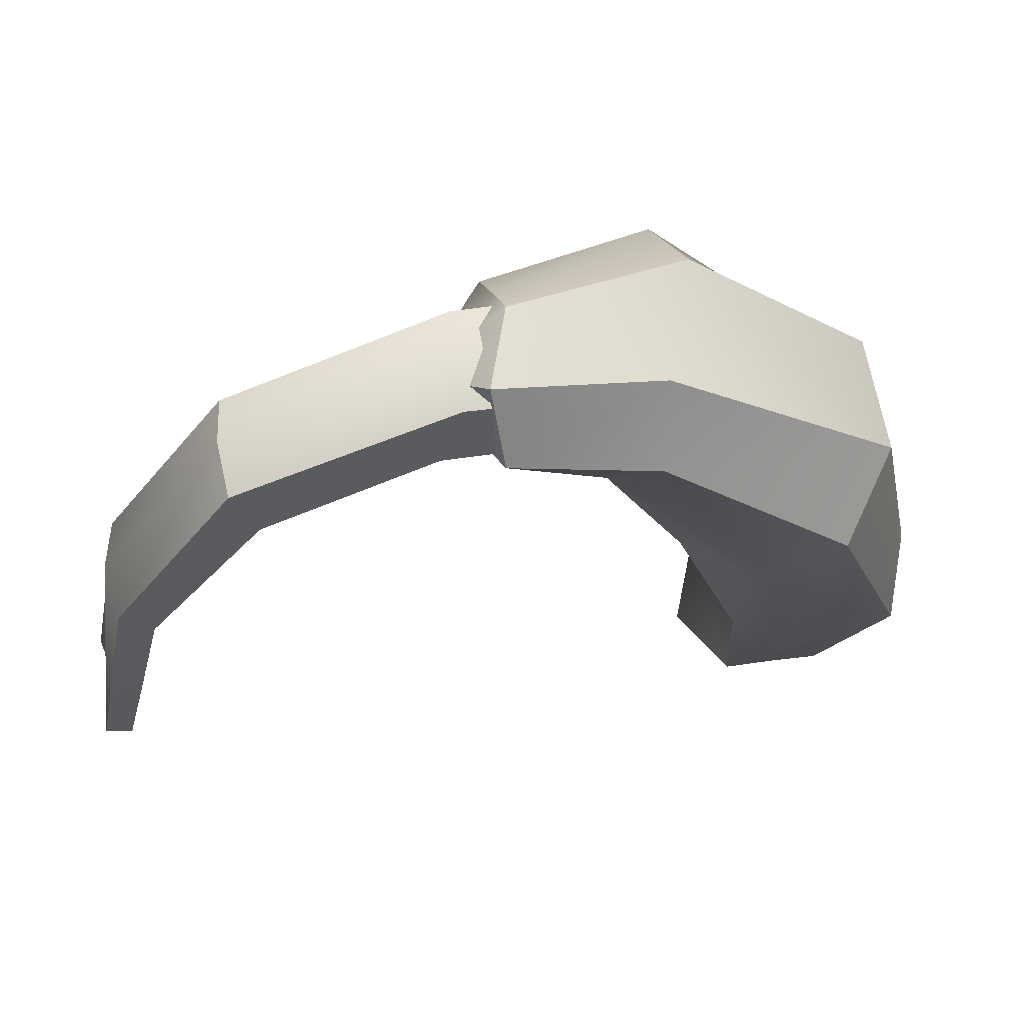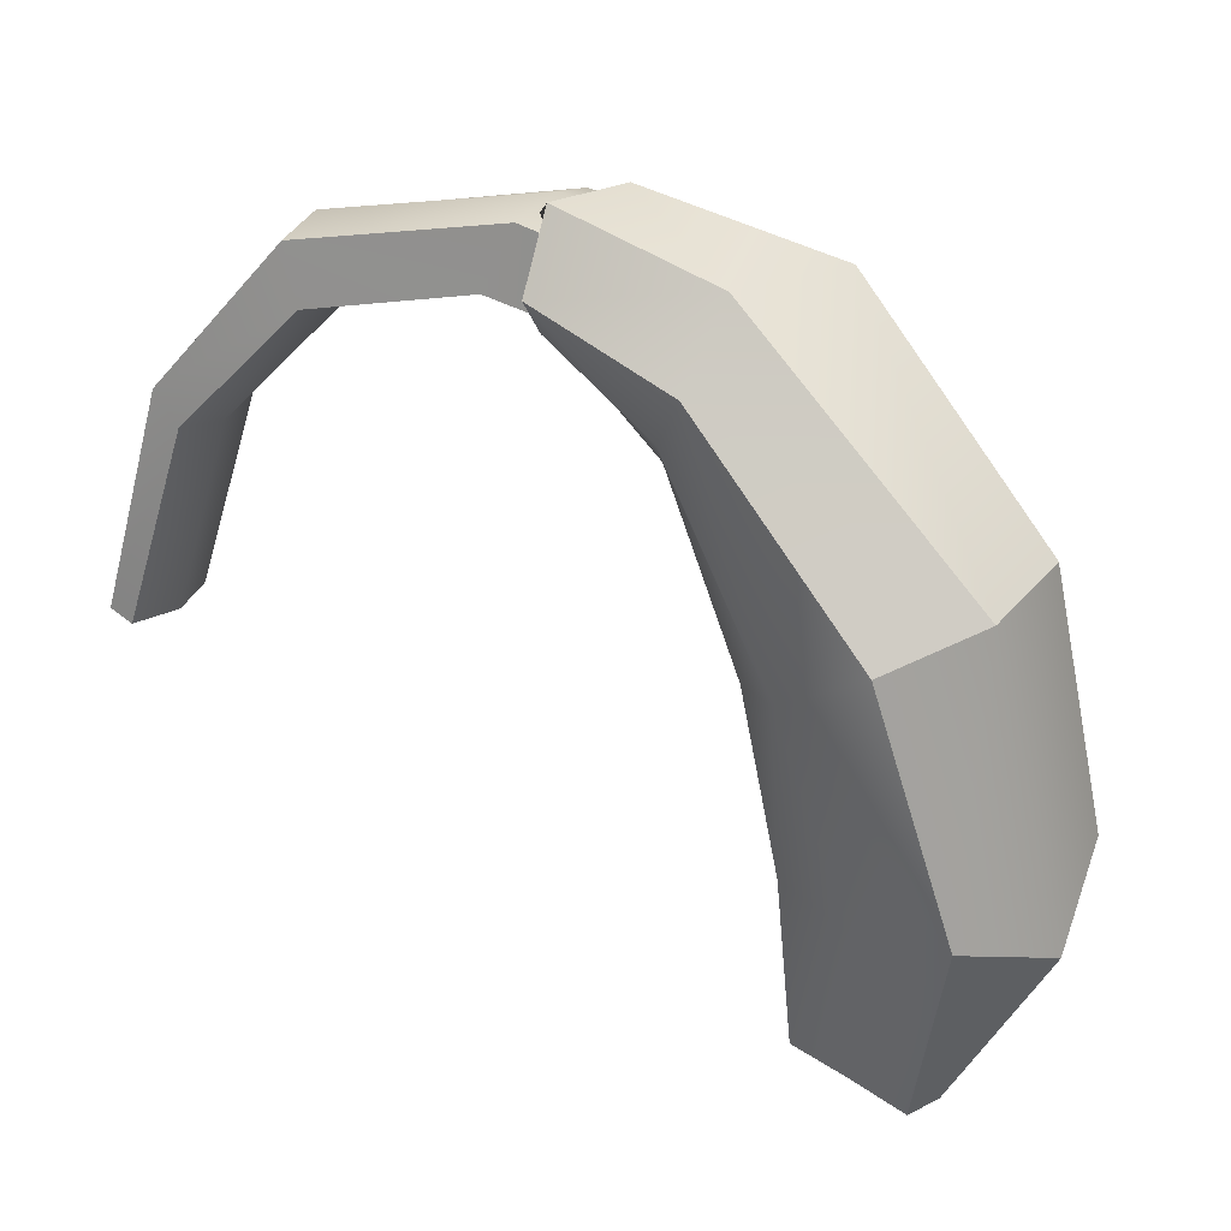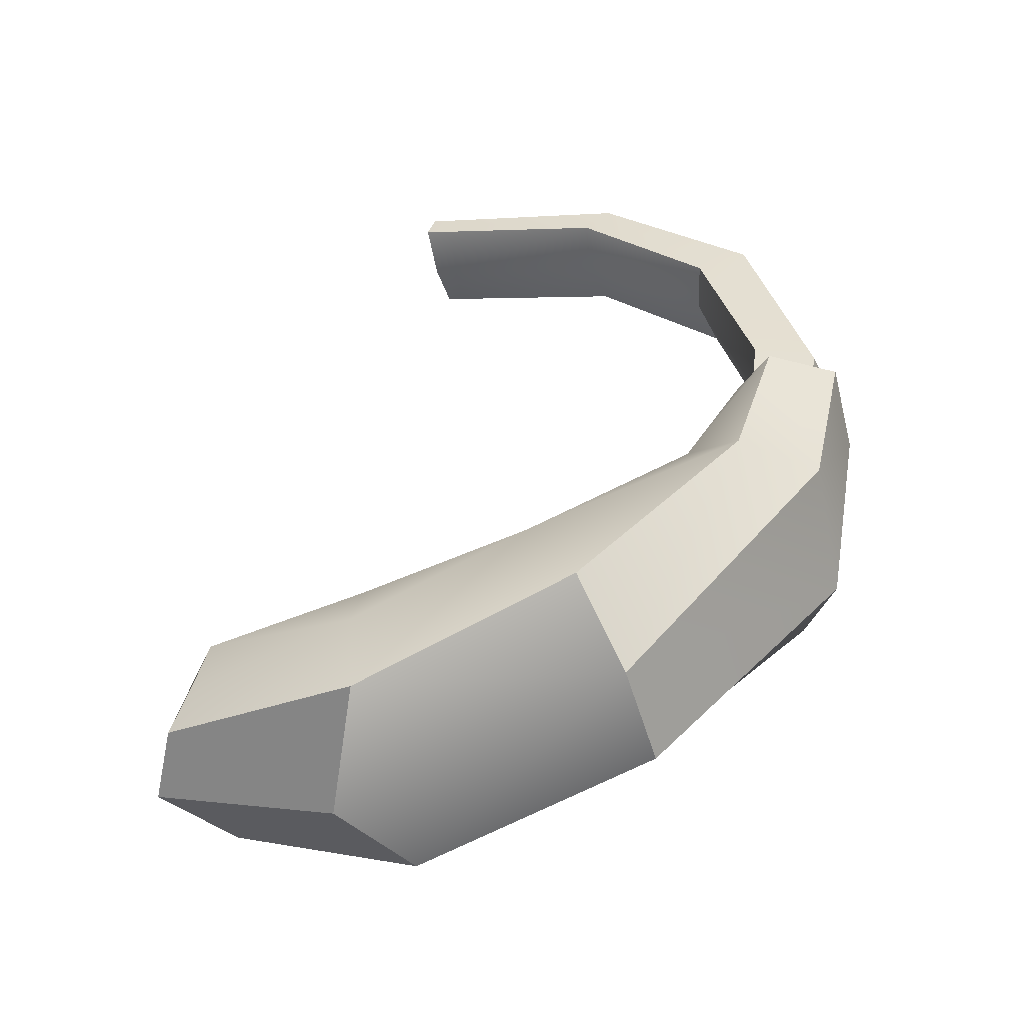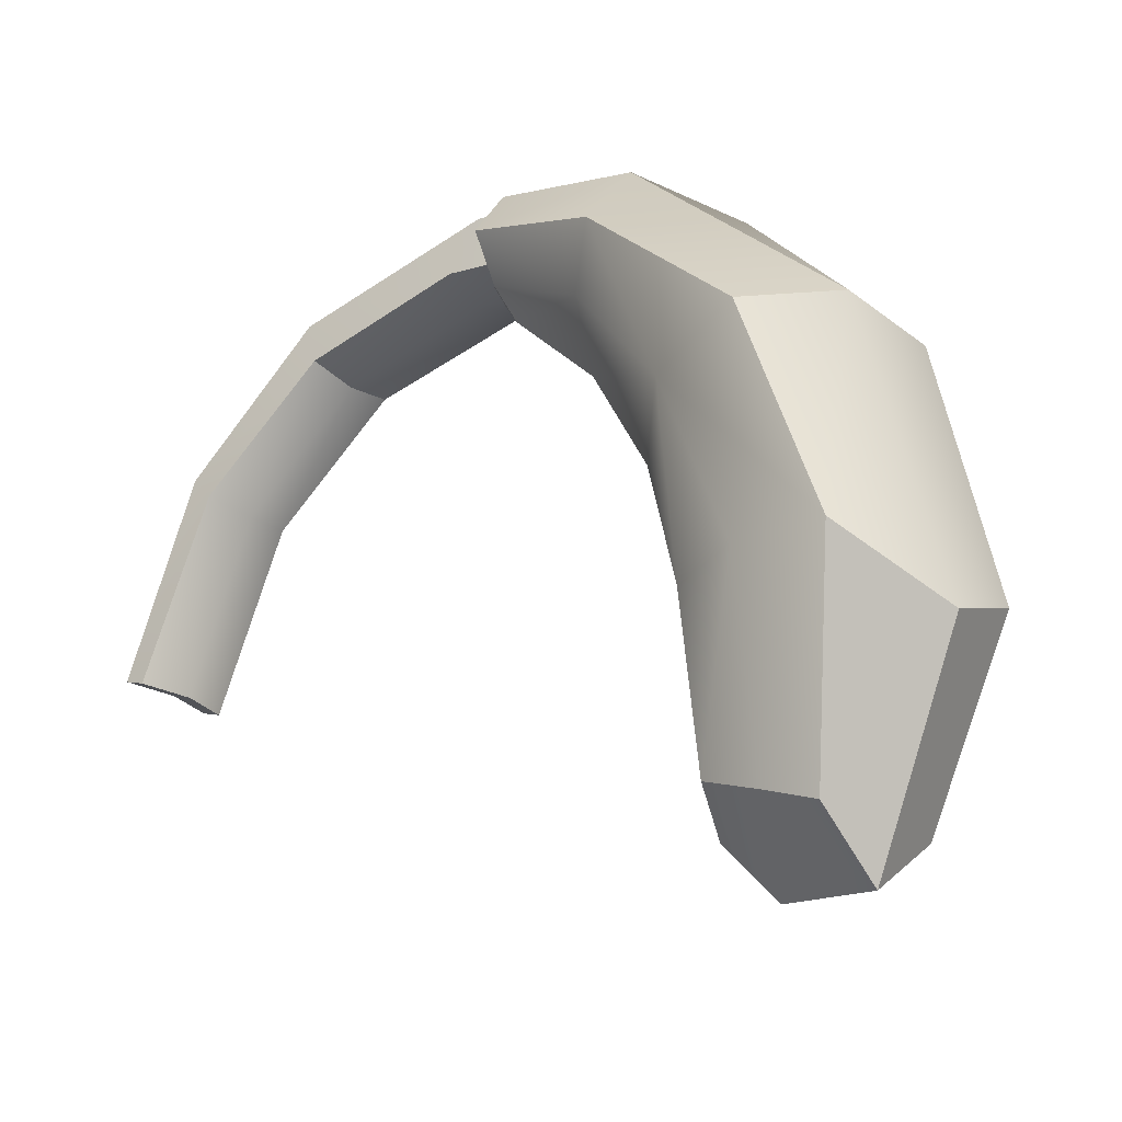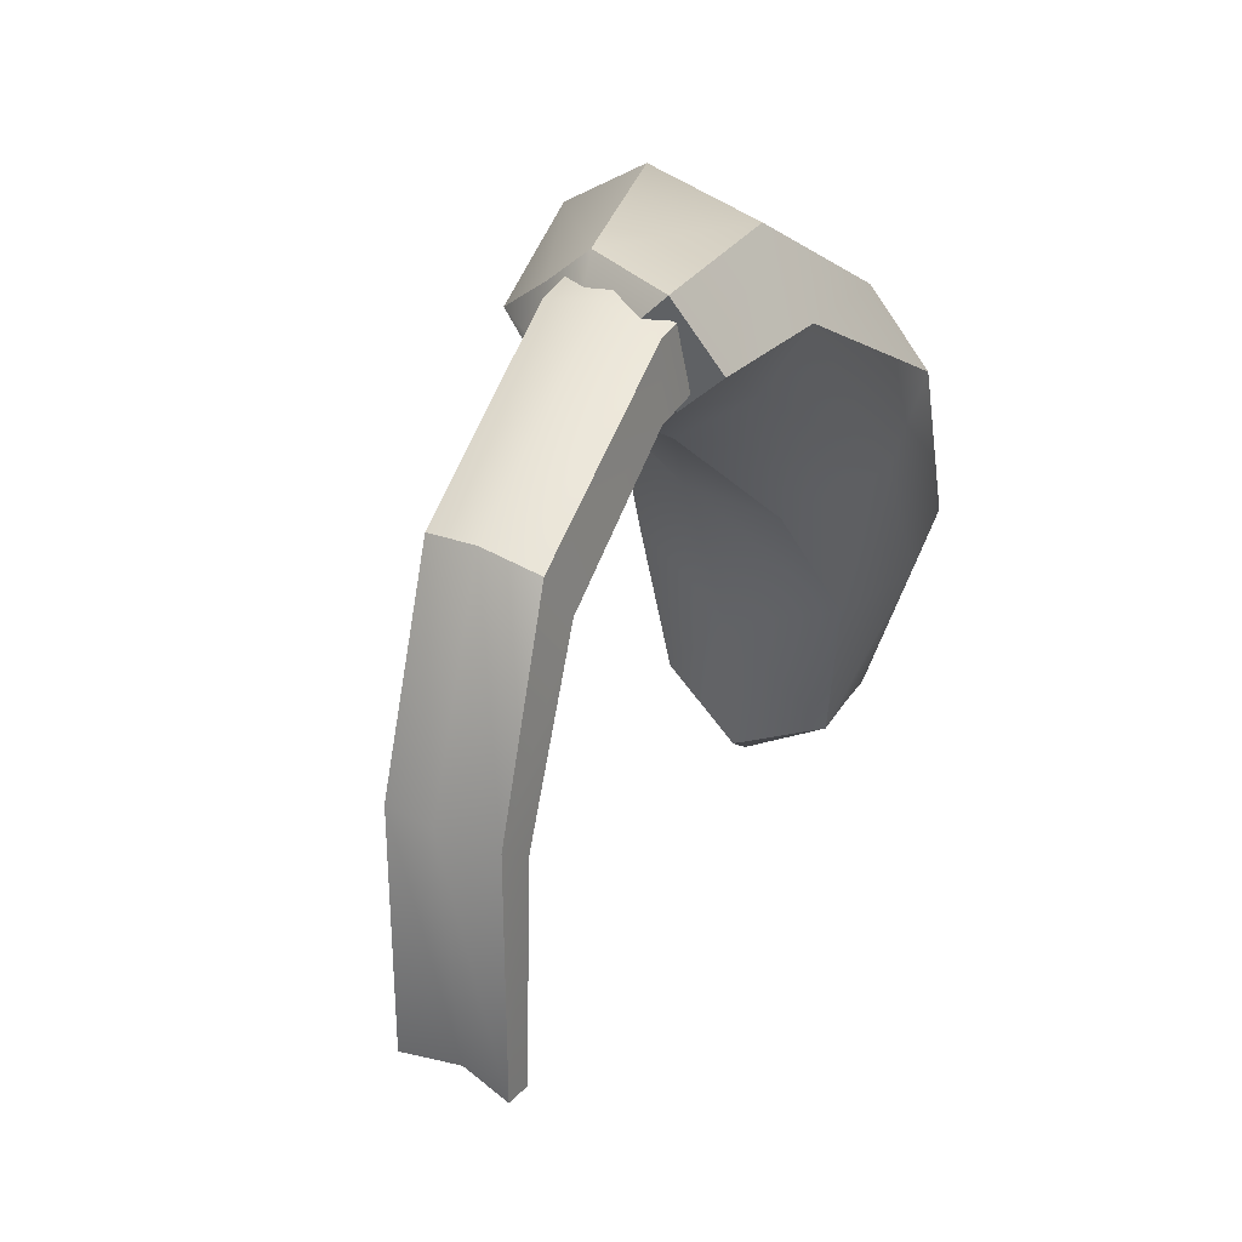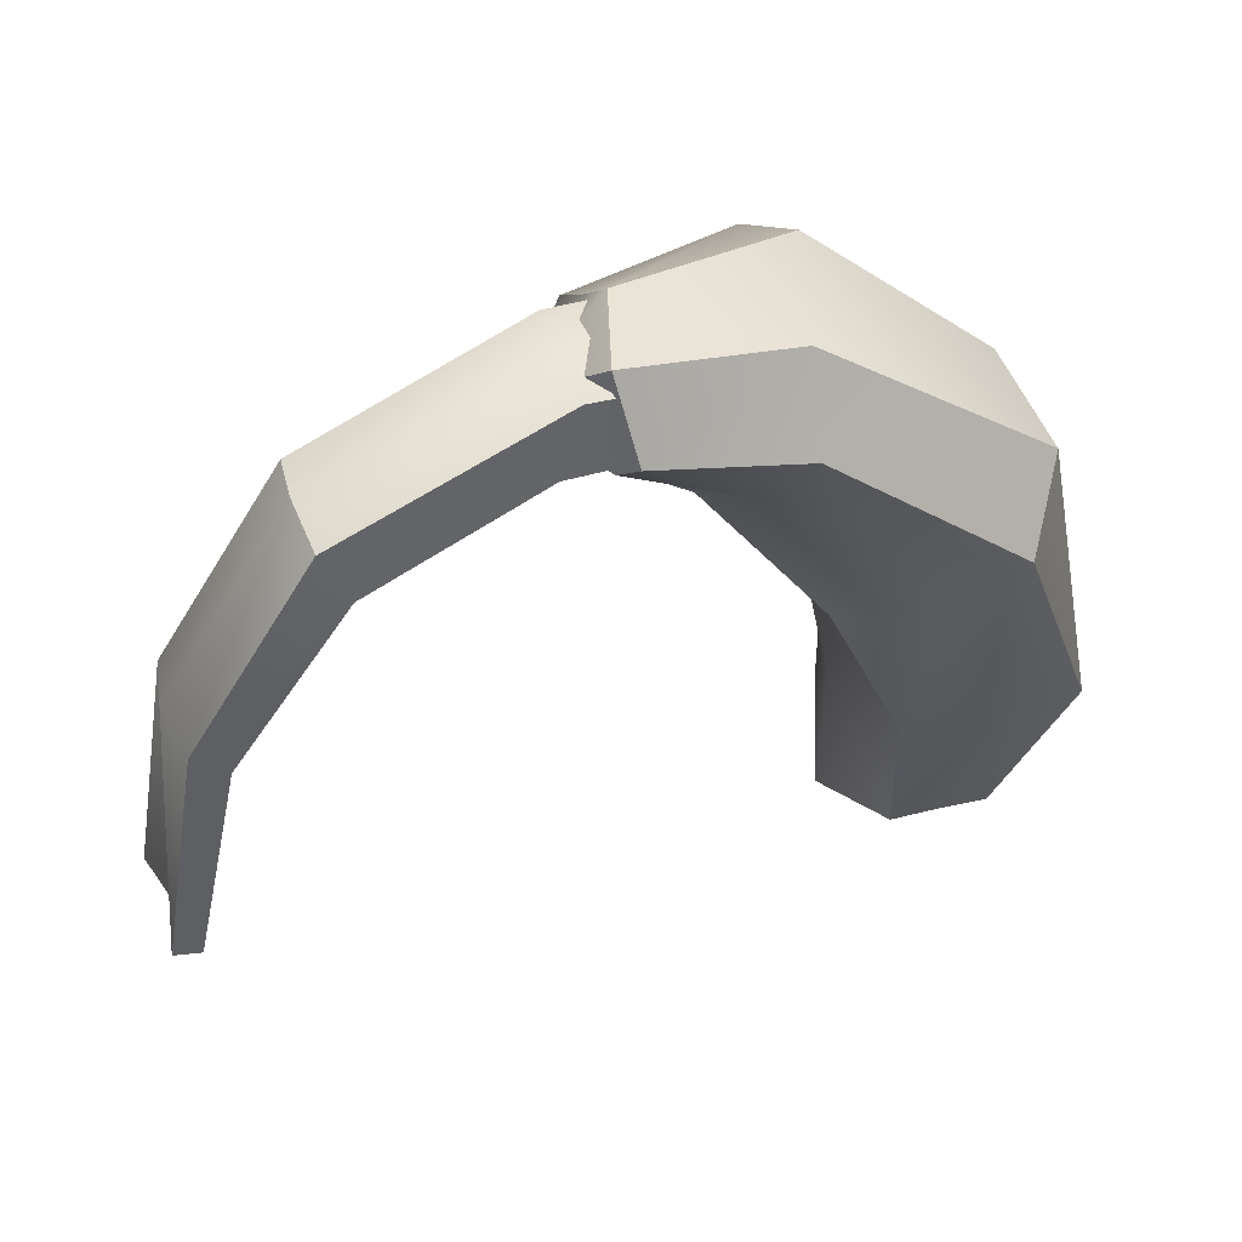
<metadata>
{"format":"obj","ext":"obj","renderer":"f3d","projection":"perspective","resolution":1024,"background":"white","views":[{"elev":65.7,"azim":-97.9,"up":"+Z"},{"elev":30.2,"azim":-57.0,"up":"+Z"},{"elev":-54.1,"azim":-72.6,"up":"+Y"},{"elev":-25.0,"azim":-47.8,"up":"+Z"},{"elev":44.8,"azim":-149.4,"up":"+Z"},{"elev":53.6,"azim":-109.1,"up":"+Z"}]}
</metadata>
<code>
g PolyRibGory02
v -0.01933 0.005343 -0.07708
v -0.01798 -0.006872 -0.08155
v 0.002273 -0.00415 -0.09308
v -0.0003402 0.0158 -0.09217
v -0.02088 0.01767 -0.07296
v -0.003243 0.02749 -0.07844
v -0.01308 0.07728 0.08444
v -0.02363 0.07565 0.06981
v -0.01534 0.07747 0.0599
v -0.001246 0.09106 0.07069
v -0.01798 -0.006872 -0.08155
v -0.02764 -0.01811 -0.0327
v -0.001685 -0.02829 -0.04557
v 0.002273 -0.00415 -0.09308
v -0.009264 -0.01322 0.02484
v -0.02932 7.753e-05 0.01964
v -0.02377 0.0427 0.05904
v -0.0114 0.04052 0.07542
v -0.02363 0.07565 0.06981
v -0.01308 0.07728 0.08444
v 0.02016 -0.004498 -0.07985
v 0.03154 -0.003818 -0.03652
v 0.01878 0.007907 -0.07556
v 0.02464 -0.02291 -0.03524
v 0.03376 0.00294 0.01444
v 0.01835 -0.01226 0.02431
v 0.01772 0.03153 0.07227
v 0.03252 0.03704 0.0614
v 0.03661 0.04522 0.04756
v 0.03115 0.02135 0.002926
v -0.02088 0.01767 -0.07296
v -0.03081 0.001369 -0.0332
v -0.01933 0.005343 -0.07708
v -0.02359 0.02014 -0.03357
v -0.03076 0.01861 0.008745
v -0.01519 0.0341 0.0002145
v -0.004034 0.05836 0.03443
v -0.01803 0.05095 0.04568
v -0.007139 0.07832 0.05458
v -0.01534 0.07747 0.0599
v -0.02363 0.07565 0.06981
v -0.02377 0.0427 0.05904
v -0.02932 7.753e-05 0.01964
v 0.02166 0.07515 0.06661
v -0.001246 0.09106 0.07069
v 0.01021 0.08071 0.06003
v 0.01395 0.07296 0.07394
v 0.005496 0.07168 0.08342
v -0.01308 0.07728 0.08444
v 0.01725 0.02008 -0.0708
v 0.01878 0.007907 -0.07556
v 0.03154 -0.003818 -0.03652
v 0.02788 0.01561 -0.03724
v 0.03376 0.00294 0.01444
v 0.03115 0.02135 0.002926
v -0.01798 -0.006872 -0.08155
v -0.01933 0.005343 -0.07708
v -0.03081 0.001369 -0.0332
v -0.02764 -0.01811 -0.0327
v -0.03076 0.01861 0.008745
v -0.02932 7.753e-05 0.01964
v 0.01878 0.007907 -0.07556
v 0.002273 -0.00415 -0.09308
v 0.02016 -0.004498 -0.07985
v -0.0003402 0.0158 -0.09217
v 0.01725 0.02008 -0.0708
v -0.003243 0.02749 -0.07844
v 0.02016 -0.004498 -0.07985
v 0.002273 -0.00415 -0.09308
v -0.001685 -0.02829 -0.04557
v 0.02464 -0.02291 -0.03524
v -0.009264 -0.01322 0.02484
v 0.01772 0.03153 0.07227
v 0.01835 -0.01226 0.02431
v -0.0114 0.04052 0.07542
v 0.005496 0.07168 0.08342
v -0.01308 0.07728 0.08444
v -0.007139 0.07832 0.05458
v -0.001246 0.09106 0.07069
v -0.01534 0.07747 0.0599
v 0.01021 0.08071 0.06003
v 0.01788 0.05686 0.03922
v 0.02166 0.07515 0.06661
v -0.004034 0.05836 0.03443
v 0.008169 0.03137 -0.003805
v 0.03661 0.04522 0.04756
v -0.01519 0.0341 0.0002145
v 0.03115 0.02135 0.002926
v -0.02359 0.02014 -0.03357
v 0.02788 0.01561 -0.03724
v 0.0007144 0.02532 -0.04472
v -0.02088 0.01767 -0.07296
v 0.01725 0.02008 -0.0708
v -0.003243 0.02749 -0.07844
v 0.03252 0.03704 0.0614
v 0.01772 0.03153 0.07227
v 0.005496 0.07168 0.08342
v 0.01395 0.07296 0.07394
v 0.02166 0.07515 0.06661
v 0.03661 0.04522 0.04756
v -0.009264 -0.01322 0.02484
v -0.02764 -0.01811 -0.0327
v -0.02932 7.753e-05 0.01964
v -0.001685 -0.02829 -0.04557
v 0.02464 -0.02291 -0.03524
v 0.01835 -0.01226 0.02431
v 0.01063 0.002646 -0.02759
v 0.009127 0.01543 -0.01413
v 0.008518 0.01502 -0.02732
v 0.01142 0.001852 -0.01444
v 0.01012 0.02916 0.02567
v 0.01302 0.01586 0.0323
v 0.00869 0.06038 0.06062
v 0.01211 0.05036 0.07291
v 0.008433 0.08289 0.07904
v 0.005051 0.0884 0.06516
v 0.001005 0.1316 0.06702
v -0.001308 0.1267 0.05496
v -0.008409 0.1529 0.02625
v -0.007516 0.1596 0.03262
v -0.01429 0.165 -0.01908
v -0.01421 0.1707 -0.01713
v -0.01693 0.002646 -0.02634
v -0.01904 0.01502 -0.02606
v -0.01843 0.01543 -0.01288
v -0.01613 0.001852 -0.01318
v -0.01454 0.01586 0.03356
v -0.01744 0.02916 0.02693
v -0.01279 0.05036 0.07404
v -0.01622 0.06038 0.06175
v -0.01508 0.08289 0.08011
v -0.01847 0.0884 0.06623
v -0.0217 0.1316 0.06805
v -0.02402 0.1267 0.05599
v -0.03023 0.1596 0.03366
v -0.03112 0.1529 0.02728
v -0.03691 0.1707 -0.01609
v -0.037 0.165 -0.01805
v 0.01142 0.001852 -0.01444
v 0.01063 0.002646 -0.02759
v -0.003188 0.002634 -0.02674
v -0.001848 -0.001627 -0.01388
v -0.01613 0.001852 -0.01318
v -0.01693 0.002646 -0.02634
v -0.01454 0.01586 0.03356
v -0.0001999 0.01292 0.0344
v -0.01279 0.05036 0.07404
v 0.01302 0.01586 0.0323
v 0.0002337 0.04848 0.07578
v 0.01211 0.05036 0.07291
v -0.01429 0.165 -0.01908
v -0.01421 0.1707 -0.01713
v -0.02558 0.1676 -0.01703
v -0.02567 0.162 -0.01899
v -0.037 0.165 -0.01805
v -0.03691 0.1707 -0.01609
v -0.004478 0.06225 0.05889
v 0.00869 0.06038 0.06062
v 0.005051 0.0884 0.06516
v -0.007403 0.08943 0.0631
v -0.01622 0.06038 0.06175
v -0.01847 0.0884 0.06623
v 0.0002337 0.04848 0.07578
v -0.01279 0.05036 0.07404
v -0.01508 0.08289 0.08011
v -0.002746 0.08186 0.08217
v 0.01211 0.05036 0.07291
v 0.008433 0.08289 0.07904
v -0.01318 0.1257 0.05298
v -0.001308 0.1267 0.05496
v -0.008409 0.1529 0.02625
v -0.02008 0.1509 0.0249
v -0.02402 0.1267 0.05599
v -0.01429 0.165 -0.01908
v -0.03112 0.1529 0.02728
v -0.02567 0.162 -0.01899
v -0.037 0.165 -0.01805
v -0.00991 0.1326 0.07004
v -0.0217 0.1316 0.06805
v -0.03023 0.1596 0.03366
v -0.01857 0.1616 0.03501
v 0.001005 0.1316 0.06702
v -0.03691 0.1707 -0.01609
v -0.007516 0.1596 0.03262
v -0.02558 0.1676 -0.01703
v -0.01421 0.1707 -0.01713
v -0.02402 0.1267 0.05599
v -0.01847 0.0884 0.06623
v -0.007403 0.08943 0.0631
v -0.01318 0.1257 0.05298
v -0.001308 0.1267 0.05496
v 0.005051 0.0884 0.06516
v 0.001005 0.1316 0.06702
v 0.008433 0.08289 0.07904
v -0.002746 0.08186 0.08217
v -0.00991 0.1326 0.07004
v -0.0217 0.1316 0.06805
v -0.01508 0.08289 0.08011
v -0.01744 0.02916 0.02693
v -0.004478 0.06225 0.05889
v -0.01622 0.06038 0.06175
v -0.004389 0.03211 0.02484
v 0.00869 0.06038 0.06062
v -0.01843 0.01543 -0.01288
v 0.01012 0.02916 0.02567
v -0.005331 0.01891 -0.01343
v -0.01904 0.01502 -0.02606
v 0.009127 0.01543 -0.01413
v -0.005308 0.01501 -0.02646
v 0.008518 0.01502 -0.02732
v -0.01693 0.002646 -0.02634
v -0.005308 0.01501 -0.02646
v -0.01904 0.01502 -0.02606
v -0.003188 0.002634 -0.02674
v 0.008518 0.01502 -0.02732
v 0.01063 0.002646 -0.02759
g PolyRibGory02_0
f 3 2 1
f 4 3 1
f 4 1 5
f 6 4 5
f 9 8 7
f 10 9 7
f 13 12 11
f 14 13 11
f 17 16 15
f 18 17 15
f 19 17 18
f 20 19 18
f 23 22 21
f 22 24 21
f 24 22 25
f 26 24 25
f 27 26 25
f 28 27 25
f 29 28 25
f 30 29 25
f 33 32 31
f 32 34 31
f 34 32 35
f 36 34 35
f 37 36 35
f 38 37 35
f 39 37 38
f 40 39 38
f 40 38 41
f 38 42 41
f 42 38 35
f 43 42 35
f 46 45 44
f 45 47 44
f 47 45 48
f 45 49 48
f 52 51 50
f 53 52 50
f 54 52 53
f 55 54 53
f 58 57 56
f 59 58 56
f 60 58 59
f 61 60 59
f 64 63 62
f 63 65 62
f 62 65 66
f 65 67 66
f 70 69 68
f 71 70 68
f 74 73 72
f 73 75 72
f 75 73 76
f 77 75 76
f 80 79 78
f 79 81 78
f 81 82 78
f 81 83 82
f 82 84 78
f 84 82 85
f 83 86 82
f 82 86 85
f 87 84 85
f 86 88 85
f 87 85 89
f 88 90 85
f 85 91 89
f 90 91 85
f 89 91 92
f 91 90 93
f 91 94 92
f 94 91 93
f 97 96 95
f 98 97 95
f 98 95 99
f 95 100 99
f 103 102 101
f 102 104 101
f 101 104 105
f 106 101 105
f 109 108 107
f 108 110 107
f 108 111 110
f 111 112 110
f 111 113 112
f 113 114 112
f 115 114 113
f 116 115 113
f 117 115 116
f 118 117 116
f 118 119 117
f 119 120 117
f 119 121 120
f 121 122 120
f 125 124 123
f 126 125 123
f 126 127 125
f 127 128 125
f 127 129 128
f 129 130 128
f 129 131 130
f 131 132 130
f 132 131 133
f 134 132 133
f 133 135 134
f 135 136 134
f 135 137 136
f 137 138 136
f 141 140 139
f 142 141 139
f 141 142 143
f 144 141 143
f 145 143 142
f 146 142 139
f 146 145 142
f 147 145 146
f 148 146 139
f 149 147 146
f 149 146 148
f 150 149 148
f 153 152 151
f 154 153 151
f 153 154 155
f 156 153 155
f 159 158 157
f 160 159 157
f 160 157 161
f 162 160 161
f 165 164 163
f 166 165 163
f 166 163 167
f 168 166 167
f 171 170 169
f 172 171 169
f 172 169 173
f 174 171 172
f 175 172 173
f 176 174 172
f 176 172 175
f 177 176 175
f 180 179 178
f 181 180 178
f 181 178 182
f 183 180 181
f 184 181 182
f 185 183 181
f 185 181 184
f 186 185 184
f 189 188 187
f 190 189 187
f 189 190 191
f 192 189 191
f 195 194 193
f 196 195 193
f 195 196 197
f 198 195 197
f 201 200 199
f 200 202 199
f 200 203 202
f 199 202 204
f 203 205 202
f 202 206 204
f 202 205 206
f 204 206 207
f 205 208 206
f 206 209 207
f 206 208 210
f 209 206 210
f 213 212 211
f 212 214 211
f 212 215 214
f 215 216 214

</code>
